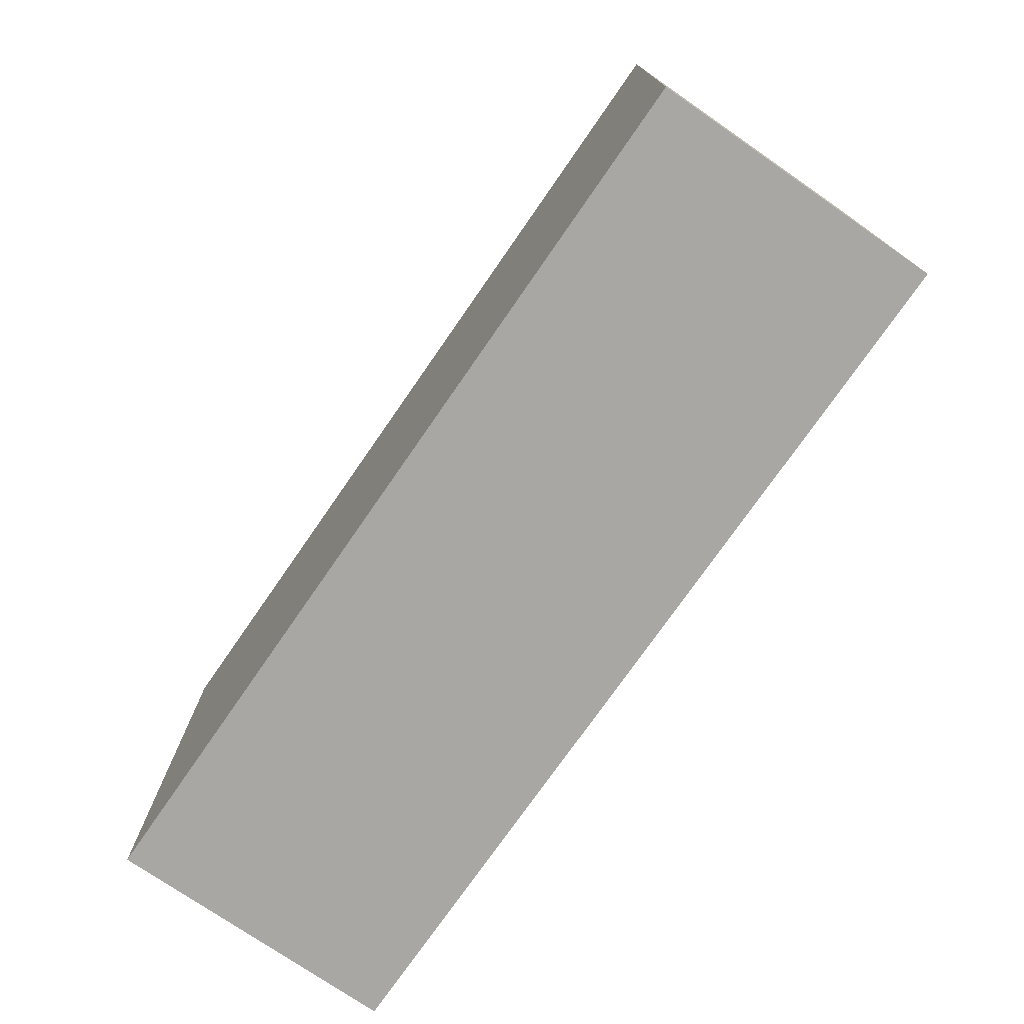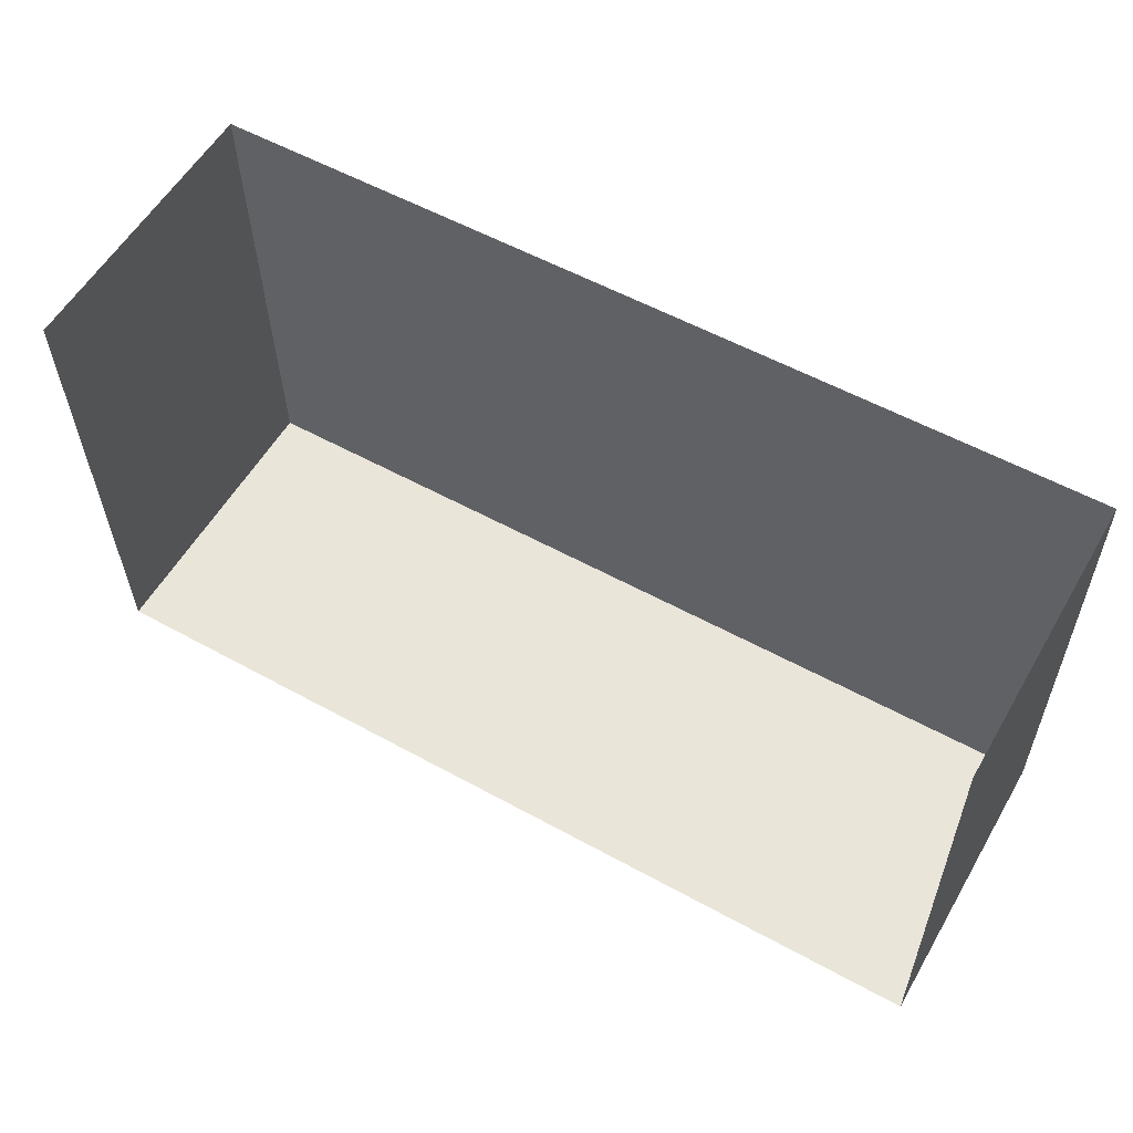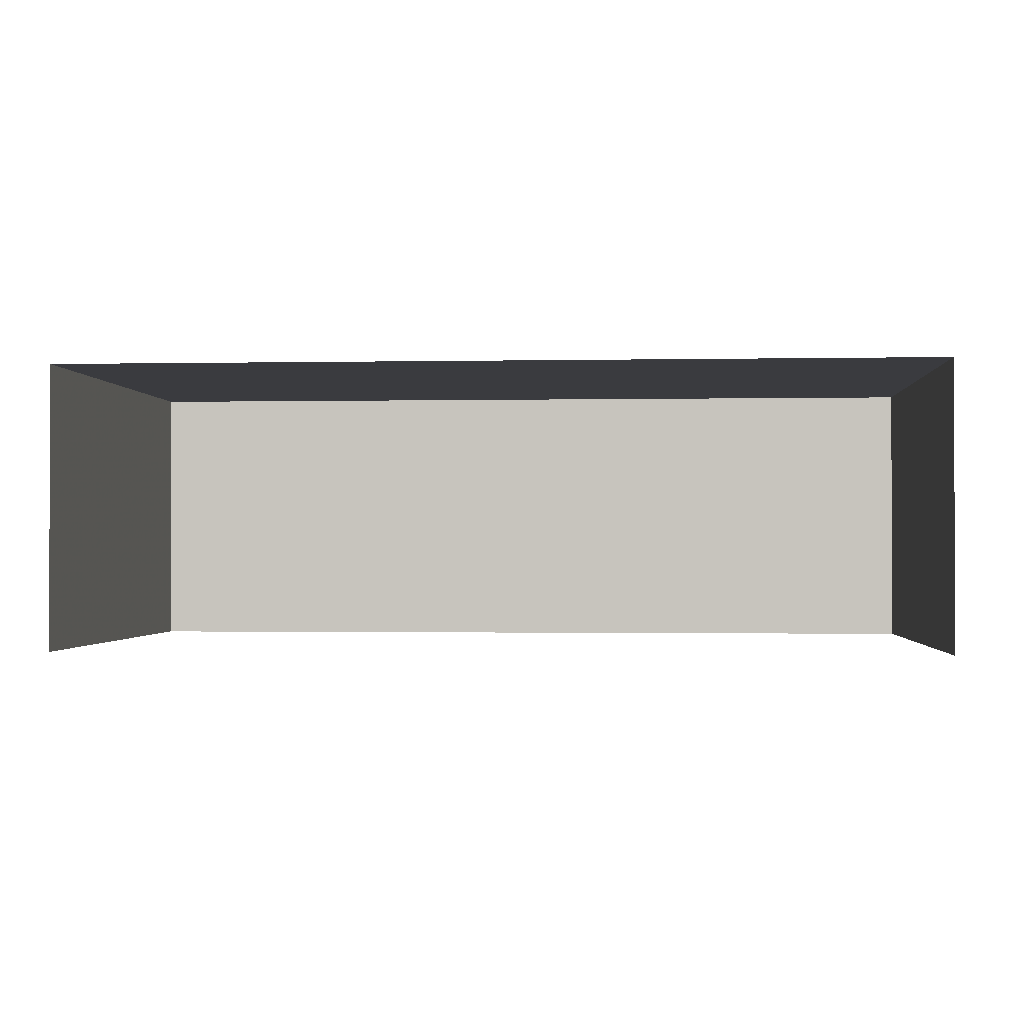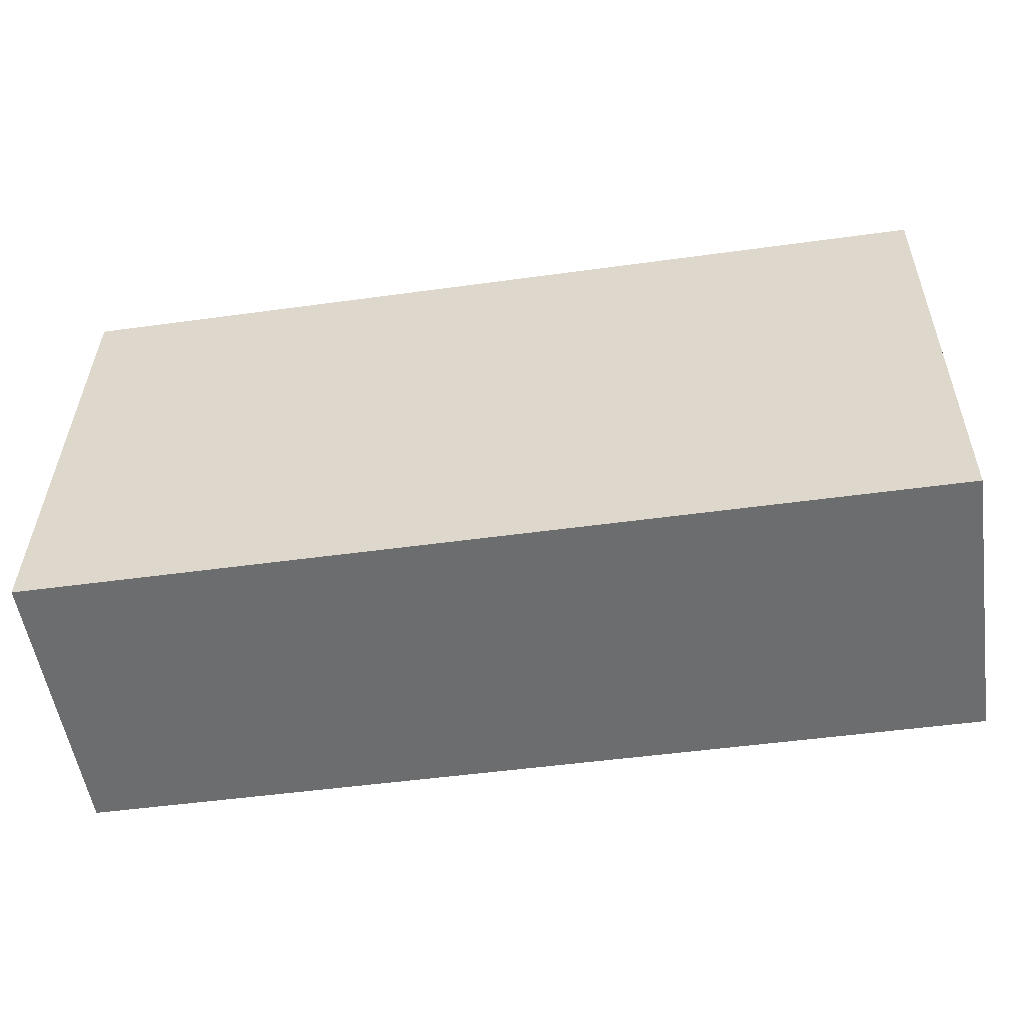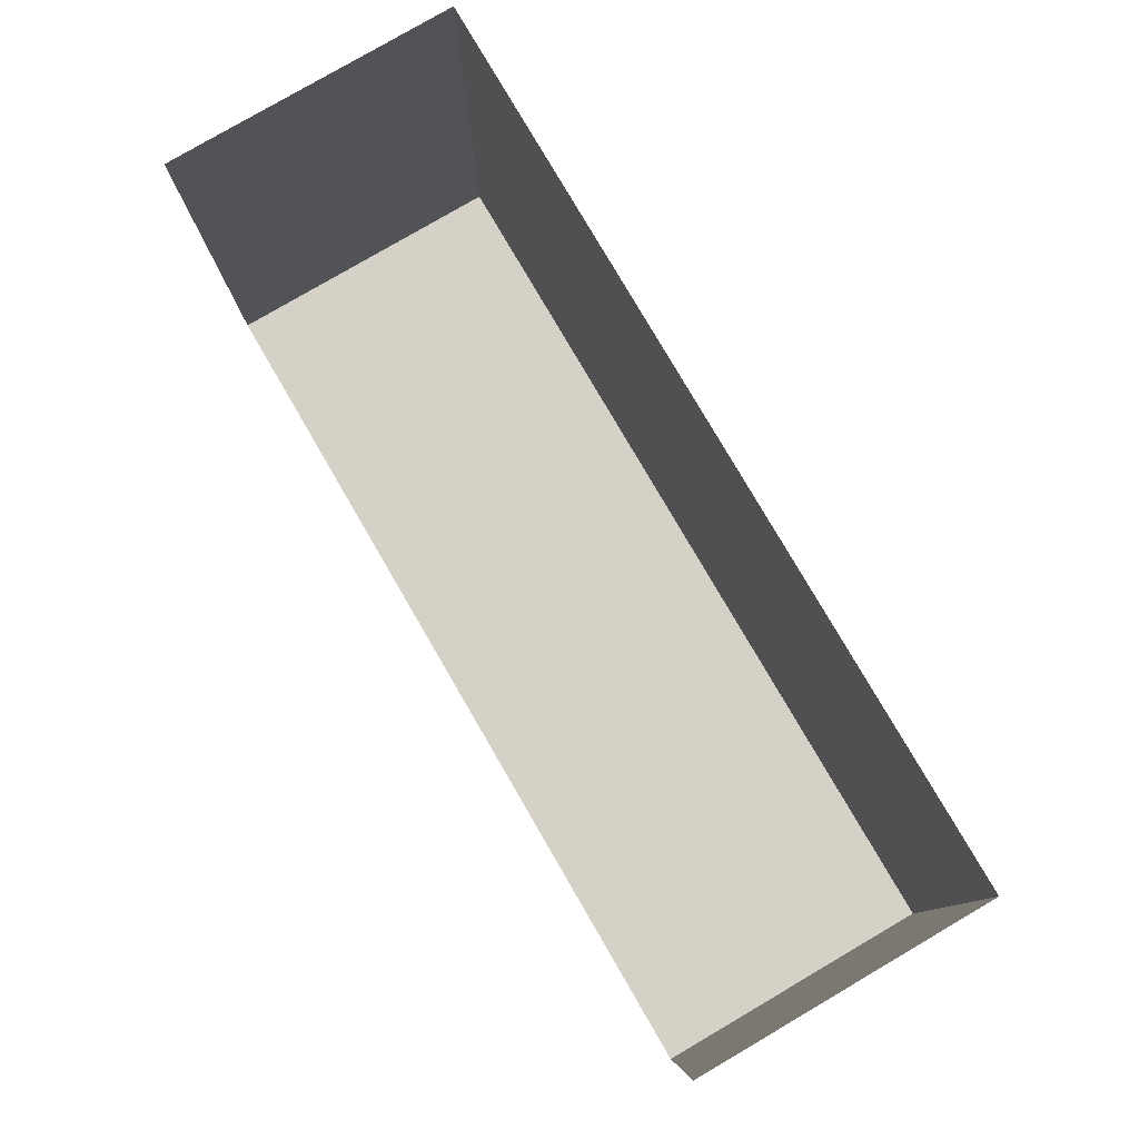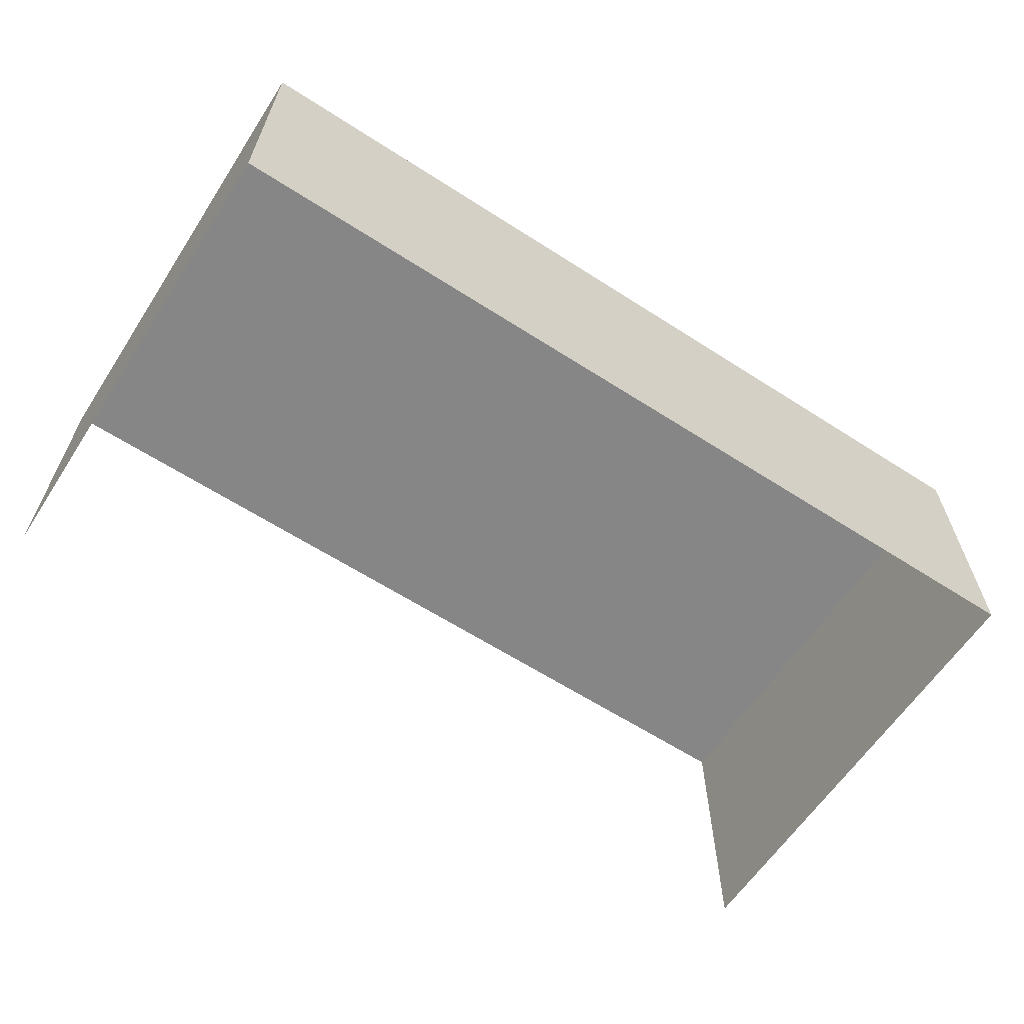
<metadata>
{"format":"obj","ext":"obj","renderer":"f3d","projection":"perspective","resolution":1024,"background":"white","views":[{"elev":-75.4,"azim":55.3,"up":"+Y"},{"elev":57.5,"azim":-150.0,"up":"+Y"},{"elev":-1.2,"azim":-176.4,"up":"+Z"},{"elev":-54.1,"azim":8.7,"up":"+Y"},{"elev":80.0,"azim":-120.2,"up":"+Y"},{"elev":-62.2,"azim":-33.9,"up":"+Z"}]}
</metadata>
<code>
v -2.258e+05 -1.263e+05 16.4
v -2.258e+05 -1.263e+05 16.4
v -2.258e+05 -1.263e+05 16.4
v -2.258e+05 -1.263e+05 16.4
v -2.258e+05 -1.263e+05 19.87
v -2.258e+05 -1.263e+05 19.87
v -2.258e+05 -1.263e+05 19.87
v -2.258e+05 -1.263e+05 19.87
f 1 2 3
f 1 4 2
f 6 4 1
f 6 8 4
f 5 6 7
f 5 8 6
f 5 3 2
f 5 7 3
f 7 1 3
f 7 6 1
f 5 2 4
f 8 5 4

</code>
